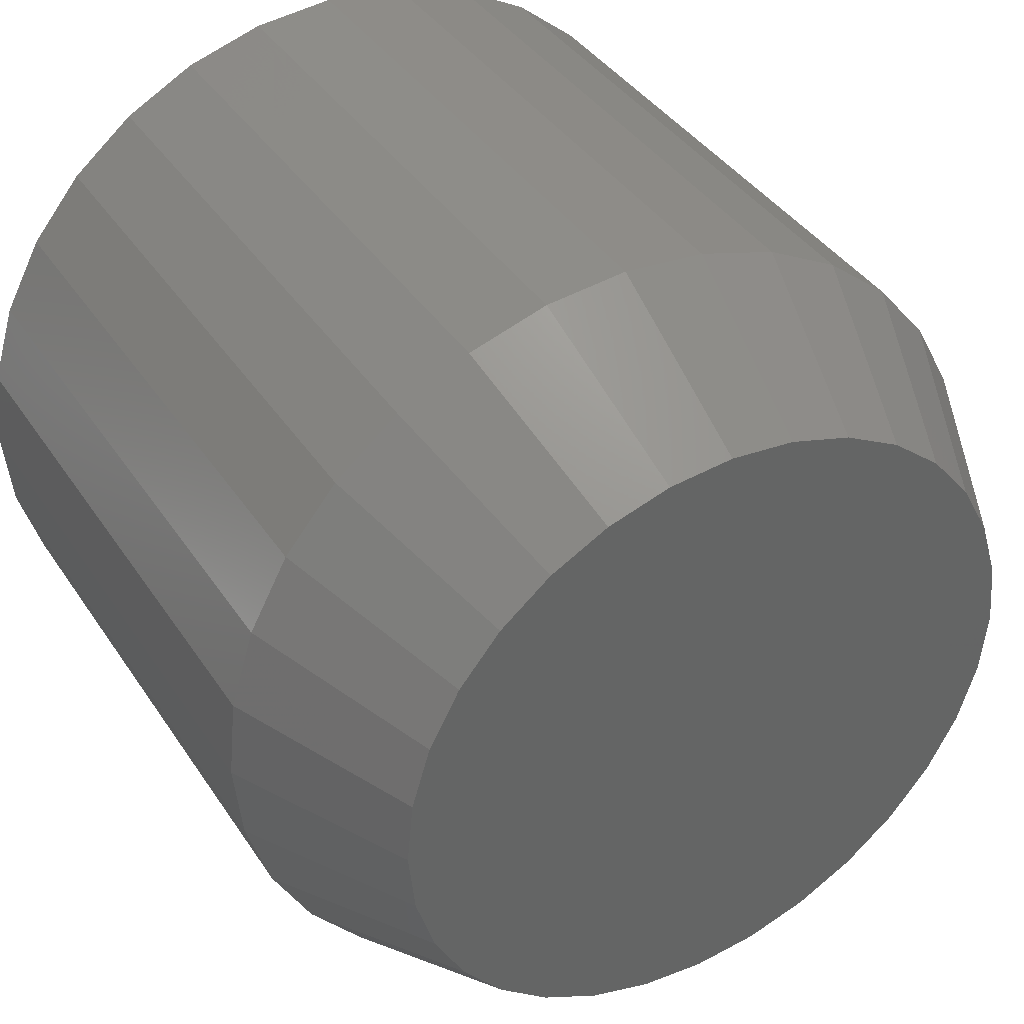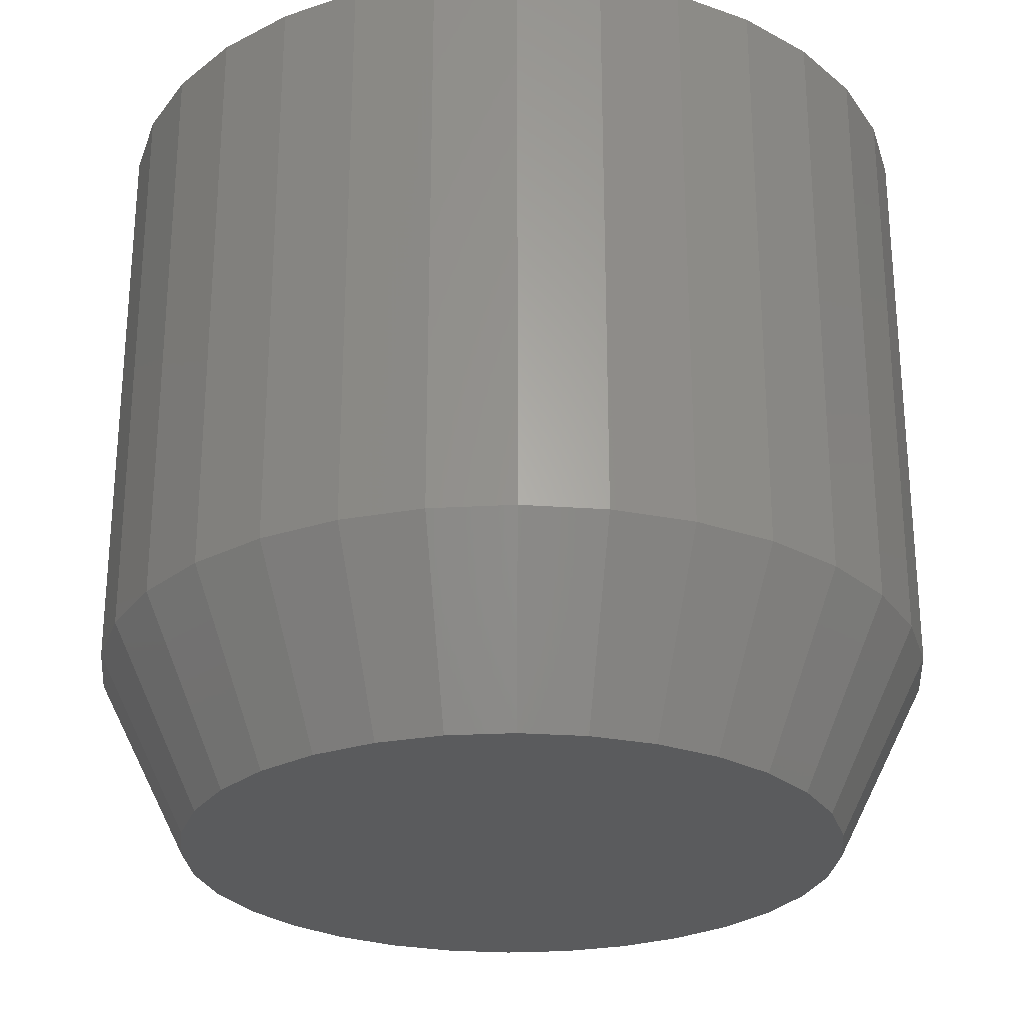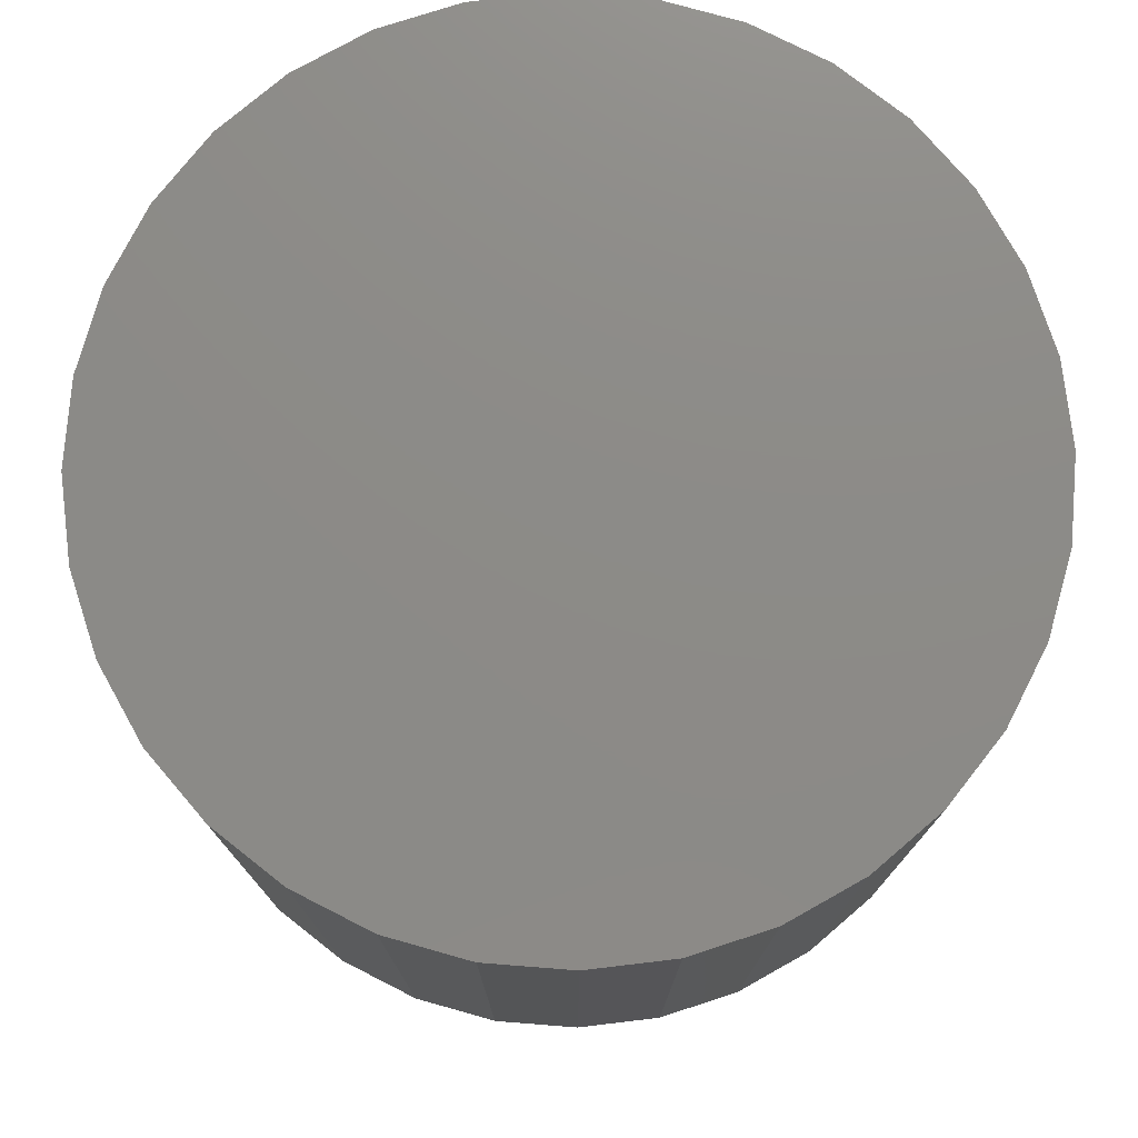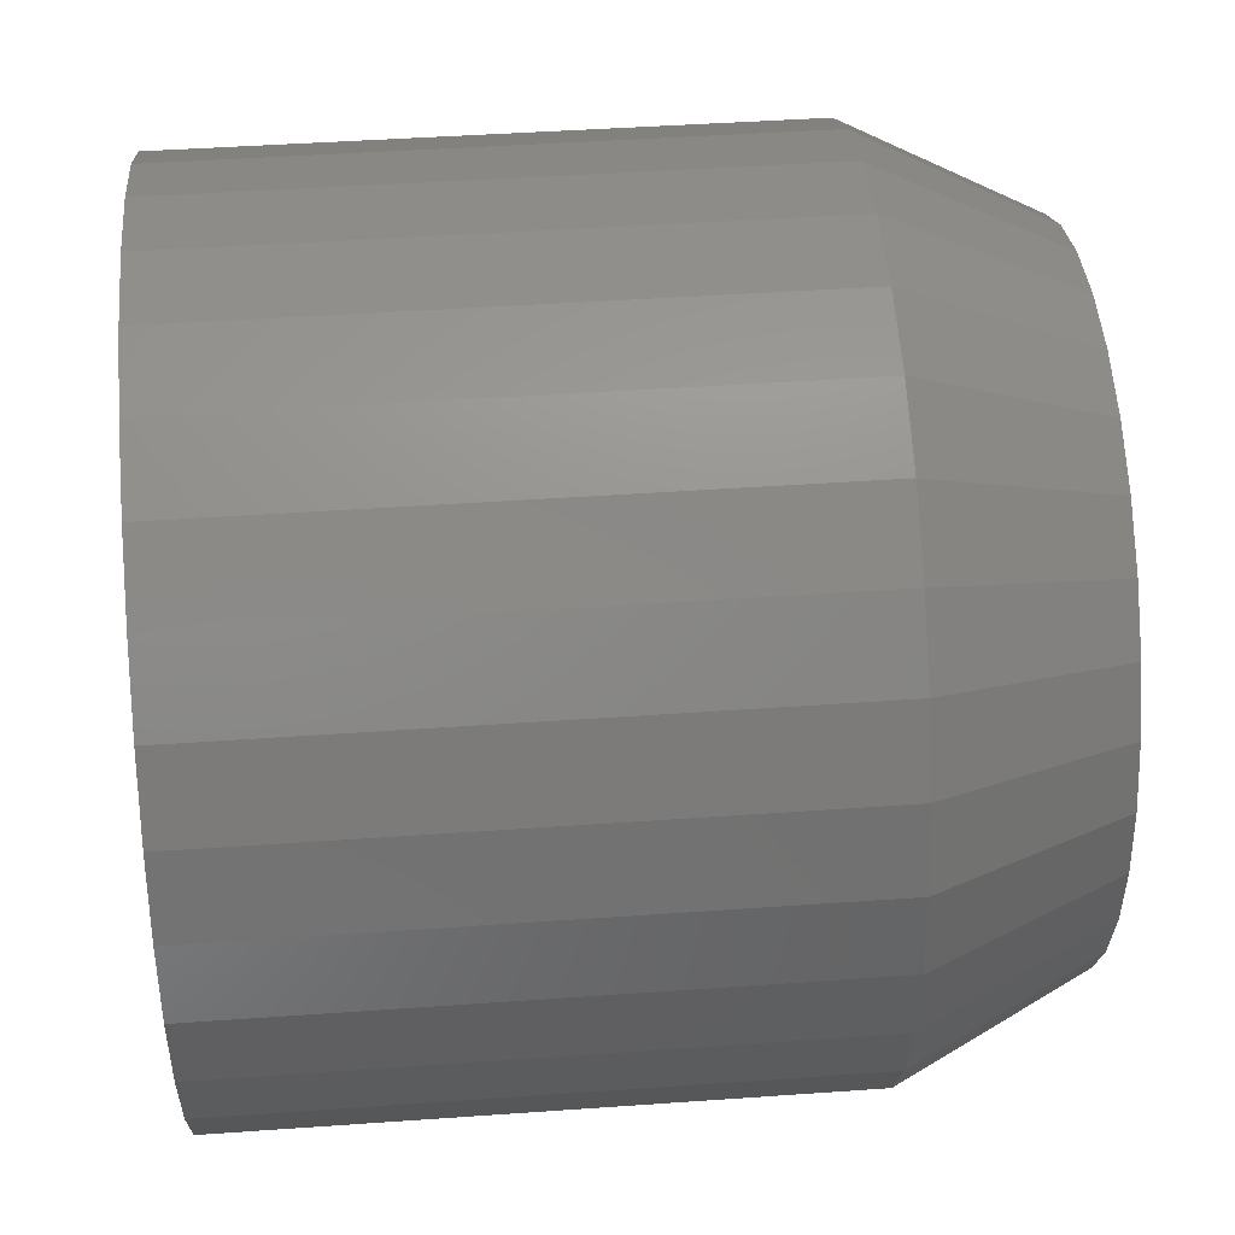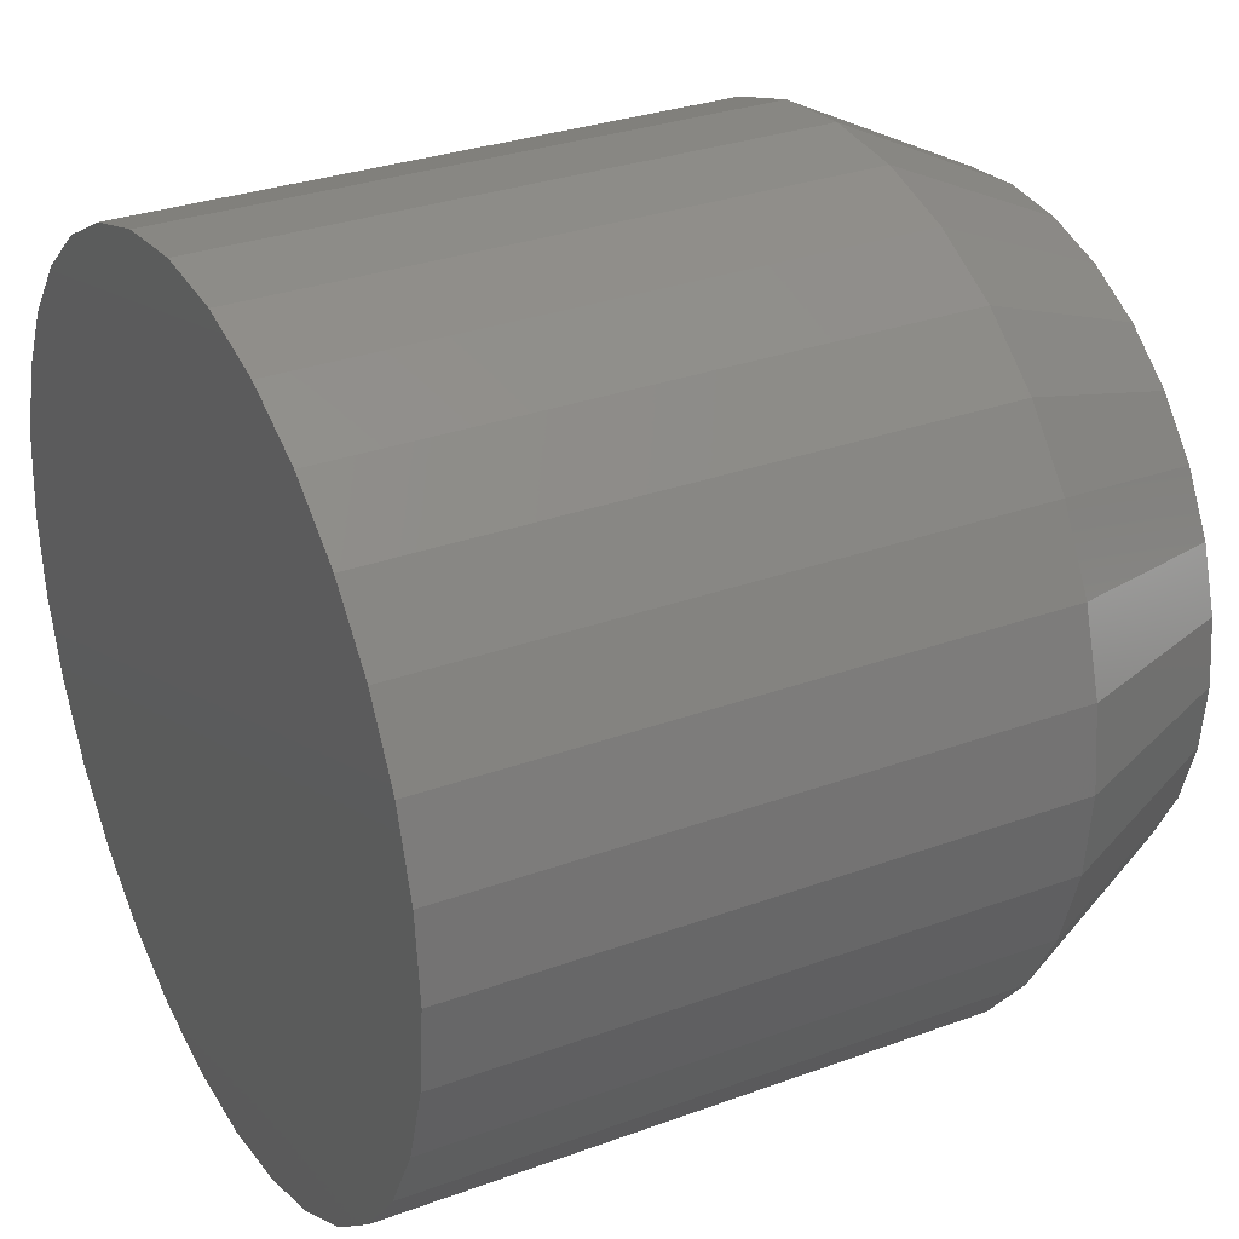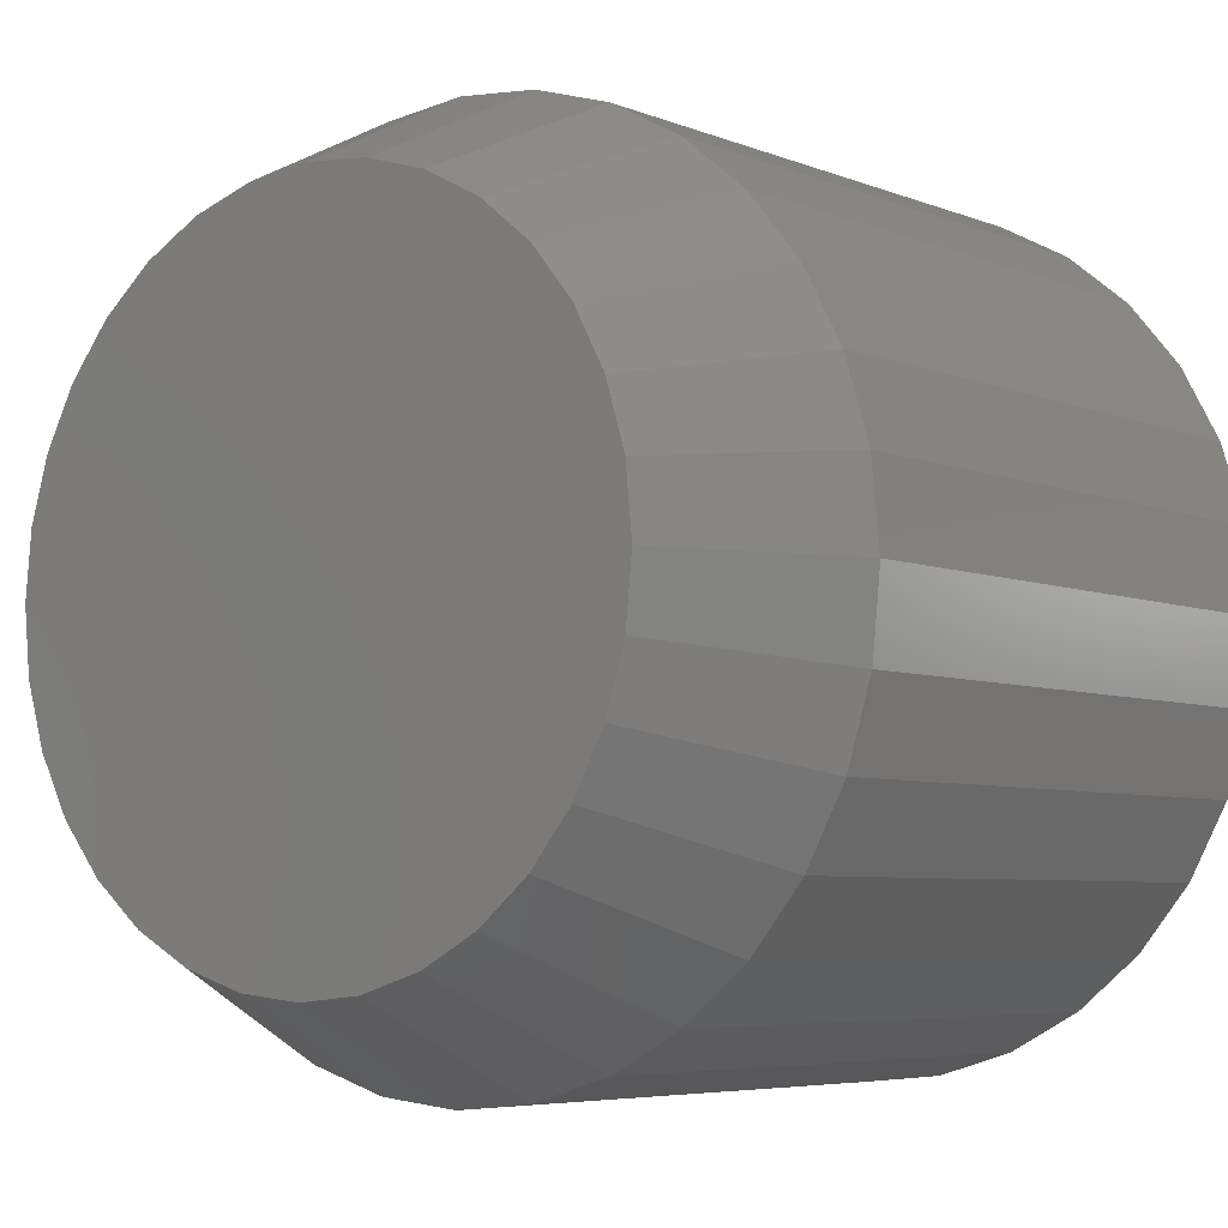
<metadata>
{"format":"stl","ext":"stl","renderer":"f3d","projection":"perspective","resolution":1024,"background":"white","views":[{"elev":39.1,"azim":150.0,"up":"+Y"},{"elev":-26.6,"azim":134.3,"up":"+Z"},{"elev":76.5,"azim":-147.4,"up":"+Z"},{"elev":43.7,"azim":85.2,"up":"+Y"},{"elev":30.4,"azim":62.0,"up":"+Y"},{"elev":-5.6,"azim":-140.8,"up":"+Y"}]}
</metadata>
<code>
# stl→obj: 96 verts, 188 faces
v 0.002138 0.05625 0
v 0.01327 0.05515 0
v -0.008996 0.05515 0
v -0.0197 0.05191 0
v 0.02398 0.05191 0
v -0.02957 0.04663 0
v 0.03385 0.04663 0
v -0.03822 0.03953 0
v 0.04249 0.03953 0
v -0.04532 0.03089 0
v 0.04959 0.03089 0
v -0.05059 0.02102 0
v 0.05487 0.02102 0
v 0.04959 -0.03253 0
v -0.04532 -0.03253 0
v 0.05487 -0.02266 0
v -0.03822 -0.04118 0
v 0.04249 -0.04118 0
v -0.02957 -0.04828 0
v 0.03385 -0.04828 0
v -0.0197 -0.05355 0
v 0.02398 -0.05355 0
v -0.008996 -0.0568 0
v 0.01327 -0.0568 0
v 0.002138 -0.05789 0
v -0.05059 -0.02266 0
v -0.05384 -0.01196 0
v 0.05811 -0.01196 0
v -0.05493 -0.0008224 0
v 0.05921 -0.0008224 0
v -0.05384 0.01031 0
v 0.05811 0.01031 0
v 0.07484 -0.0008224 0.03125
v 0.07484 -0.0008224 0.1328
v 0.07344 -0.015 0.03125
v 0.07344 -0.015 0.1328
v 0.0693 -0.02864 0.03125
v 0.0693 -0.02864 0.1328
v 0.06258 -0.04121 0.03125
v 0.06258 -0.04121 0.1328
v 0.05354 -0.05223 0.03125
v 0.05354 -0.05223 0.1328
v 0.04253 -0.06127 0.03125
v 0.04253 -0.06127 0.1328
v 0.02996 -0.06799 0.03125
v 0.02996 -0.06799 0.1328
v 0.01632 -0.07212 0.03125
v 0.01632 -0.07212 0.1328
v 0.002138 -0.07352 0.03125
v 0.002138 -0.07352 0.1328
v -0.01204 -0.07212 0.03125
v -0.01204 -0.07212 0.1328
v -0.02568 -0.06799 0.03125
v -0.02568 -0.06799 0.1328
v -0.03825 -0.06127 0.03125
v -0.03825 -0.06127 0.1328
v -0.04927 -0.05223 0.03125
v -0.04927 -0.05223 0.1328
v -0.05831 -0.04121 0.03125
v -0.05831 -0.04121 0.1328
v -0.06503 -0.02864 0.03125
v -0.06503 -0.02864 0.1328
v -0.06916 -0.015 0.03125
v -0.06916 -0.015 0.1328
v -0.07056 -0.0008224 0.03125
v -0.07056 -0.0008224 0.1328
v -0.06916 0.01336 0.03125
v -0.06916 0.01336 0.1328
v -0.06503 0.027 0.03125
v -0.06503 0.027 0.1328
v -0.05831 0.03957 0.03125
v -0.05831 0.03957 0.1328
v -0.04927 0.05058 0.03125
v -0.04927 0.05058 0.1328
v -0.03825 0.05962 0.03125
v -0.03825 0.05962 0.1328
v -0.02568 0.06634 0.03125
v -0.02568 0.06634 0.1328
v -0.01204 0.07048 0.03125
v -0.01204 0.07048 0.1328
v 0.002138 0.07187 0.03125
v 0.002138 0.07187 0.1328
v 0.01632 0.07048 0.03125
v 0.01632 0.07048 0.1328
v 0.02996 0.06634 0.03125
v 0.02996 0.06634 0.1328
v 0.04253 0.05962 0.03125
v 0.04253 0.05962 0.1328
v 0.05354 0.05058 0.03125
v 0.05354 0.05058 0.1328
v 0.06258 0.03957 0.03125
v 0.06258 0.03957 0.1328
v 0.0693 0.027 0.03125
v 0.0693 0.027 0.1328
v 0.07344 0.01336 0.03125
v 0.07344 0.01336 0.1328
f 1 2 3
f 4 3 2
f 5 4 2
f 6 4 5
f 7 6 5
f 8 6 7
f 9 8 7
f 10 8 9
f 11 10 9
f 12 10 11
f 13 12 11
f 14 15 16
f 17 15 14
f 18 17 14
f 19 17 18
f 20 19 18
f 21 19 20
f 22 21 20
f 23 21 22
f 24 23 22
f 25 23 24
f 15 26 16
f 16 26 27
f 16 27 28
f 28 27 29
f 28 29 30
f 30 29 31
f 30 31 32
f 32 31 12
f 32 12 13
f 33 34 35
f 35 34 36
f 35 36 37
f 37 36 38
f 37 38 39
f 39 38 40
f 39 40 41
f 41 40 42
f 41 42 43
f 43 42 44
f 43 44 45
f 45 44 46
f 45 46 47
f 47 46 48
f 47 48 49
f 49 48 50
f 49 50 51
f 51 50 52
f 51 52 53
f 53 52 54
f 53 54 55
f 55 54 56
f 55 56 57
f 57 56 58
f 57 58 59
f 59 58 60
f 59 60 61
f 61 60 62
f 61 62 63
f 63 62 64
f 63 64 65
f 65 64 66
f 65 66 67
f 67 66 68
f 67 68 69
f 69 68 70
f 69 70 71
f 71 70 72
f 71 72 73
f 73 72 74
f 73 74 75
f 75 74 76
f 75 76 77
f 77 76 78
f 77 78 79
f 79 78 80
f 79 80 81
f 81 80 82
f 81 82 83
f 83 82 84
f 83 84 85
f 85 84 86
f 85 86 87
f 87 86 88
f 87 88 89
f 89 88 90
f 89 90 91
f 91 90 92
f 91 92 93
f 93 92 94
f 93 94 95
f 95 94 96
f 95 96 33
f 33 96 34
f 30 33 28
f 28 33 35
f 28 35 16
f 16 35 37
f 16 37 14
f 14 37 39
f 14 39 18
f 18 39 41
f 18 41 20
f 20 41 43
f 20 43 22
f 22 43 45
f 22 45 24
f 24 45 47
f 24 47 25
f 25 47 49
f 25 49 23
f 23 49 51
f 23 51 21
f 21 51 53
f 21 53 19
f 19 53 55
f 19 55 17
f 17 55 57
f 17 57 15
f 15 57 59
f 15 59 26
f 26 59 61
f 26 61 27
f 27 61 63
f 27 63 29
f 29 63 65
f 29 65 31
f 31 65 67
f 31 67 12
f 12 67 69
f 12 69 10
f 10 69 71
f 10 71 8
f 8 71 73
f 8 73 6
f 6 73 75
f 6 75 4
f 4 75 77
f 4 77 3
f 3 77 79
f 3 79 1
f 1 79 81
f 1 81 2
f 2 81 83
f 2 83 5
f 5 83 85
f 5 85 7
f 7 85 87
f 7 87 9
f 9 87 89
f 9 89 11
f 11 89 91
f 11 91 13
f 13 91 93
f 13 93 32
f 32 93 95
f 32 95 30
f 30 95 33
f 80 84 82
f 84 80 78
f 84 78 86
f 86 78 76
f 86 76 88
f 88 76 74
f 88 74 90
f 42 56 44
f 44 56 54
f 44 54 46
f 46 54 52
f 46 52 48
f 48 52 50
f 90 74 92
f 92 74 72
f 92 72 94
f 94 72 70
f 94 70 96
f 96 70 68
f 96 68 34
f 34 68 66
f 34 66 36
f 36 66 64
f 36 64 38
f 38 64 62
f 38 62 40
f 40 62 60
f 40 60 42
f 42 60 58
f 42 58 56

</code>
